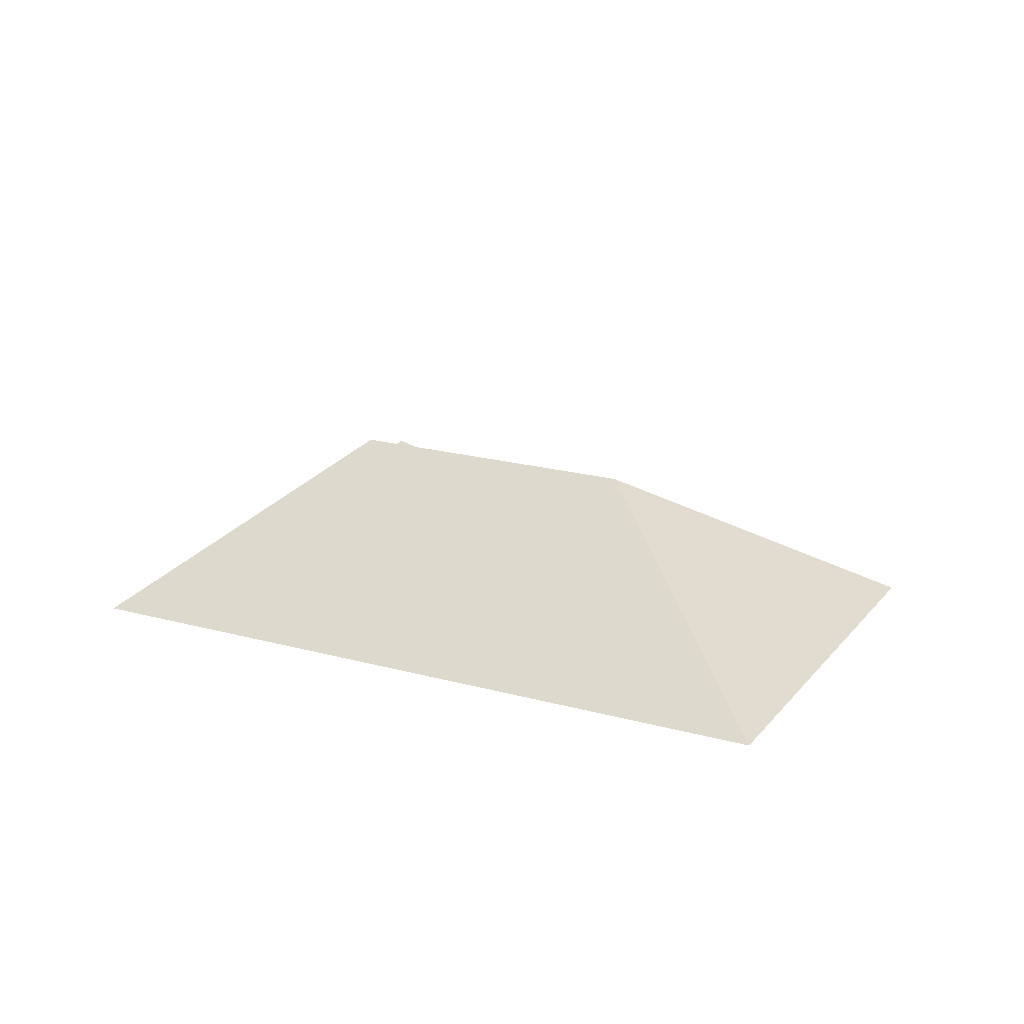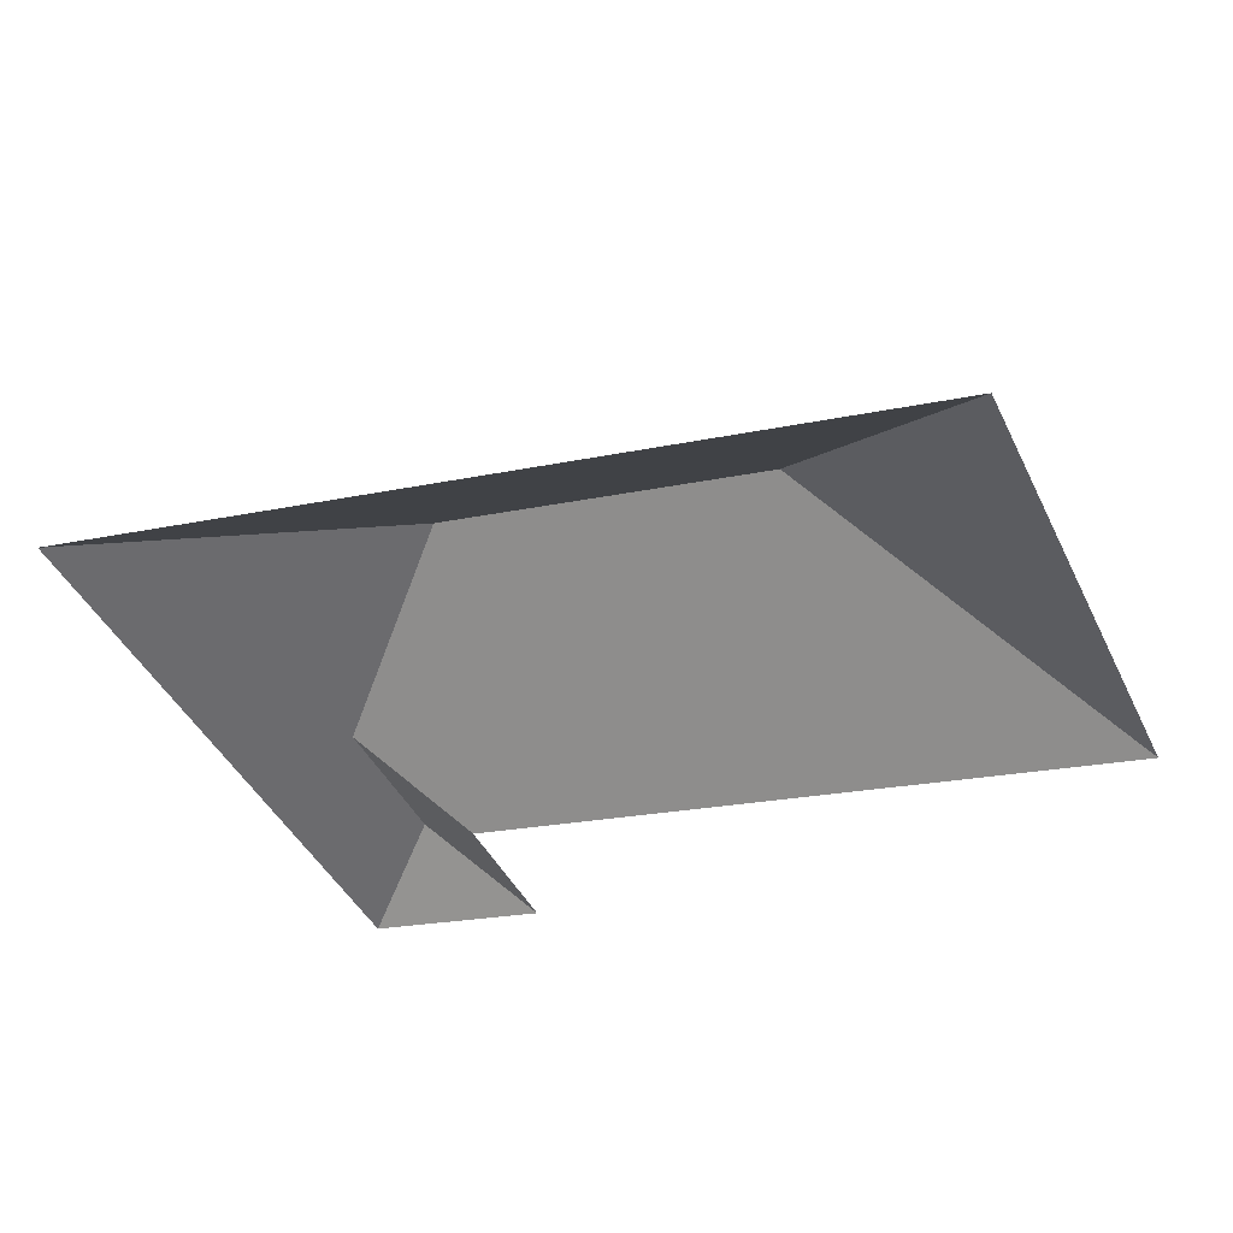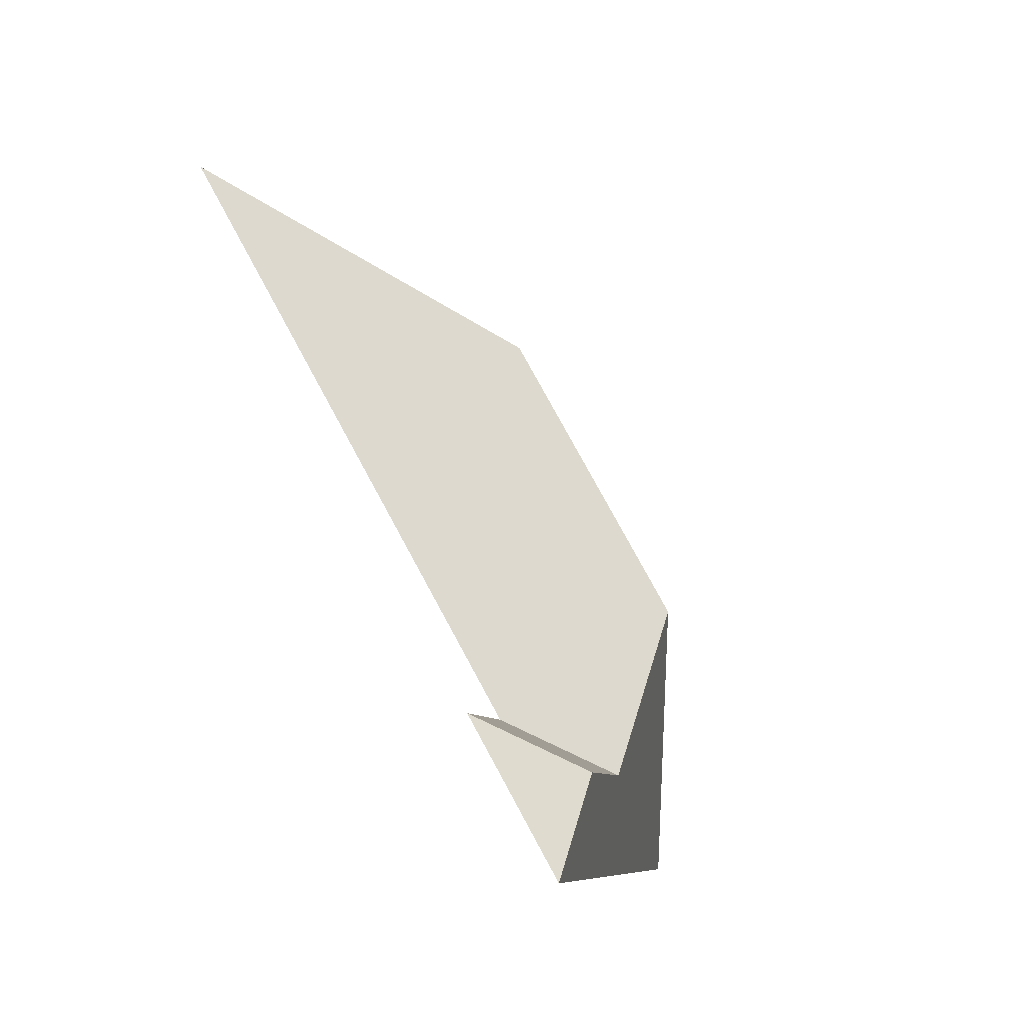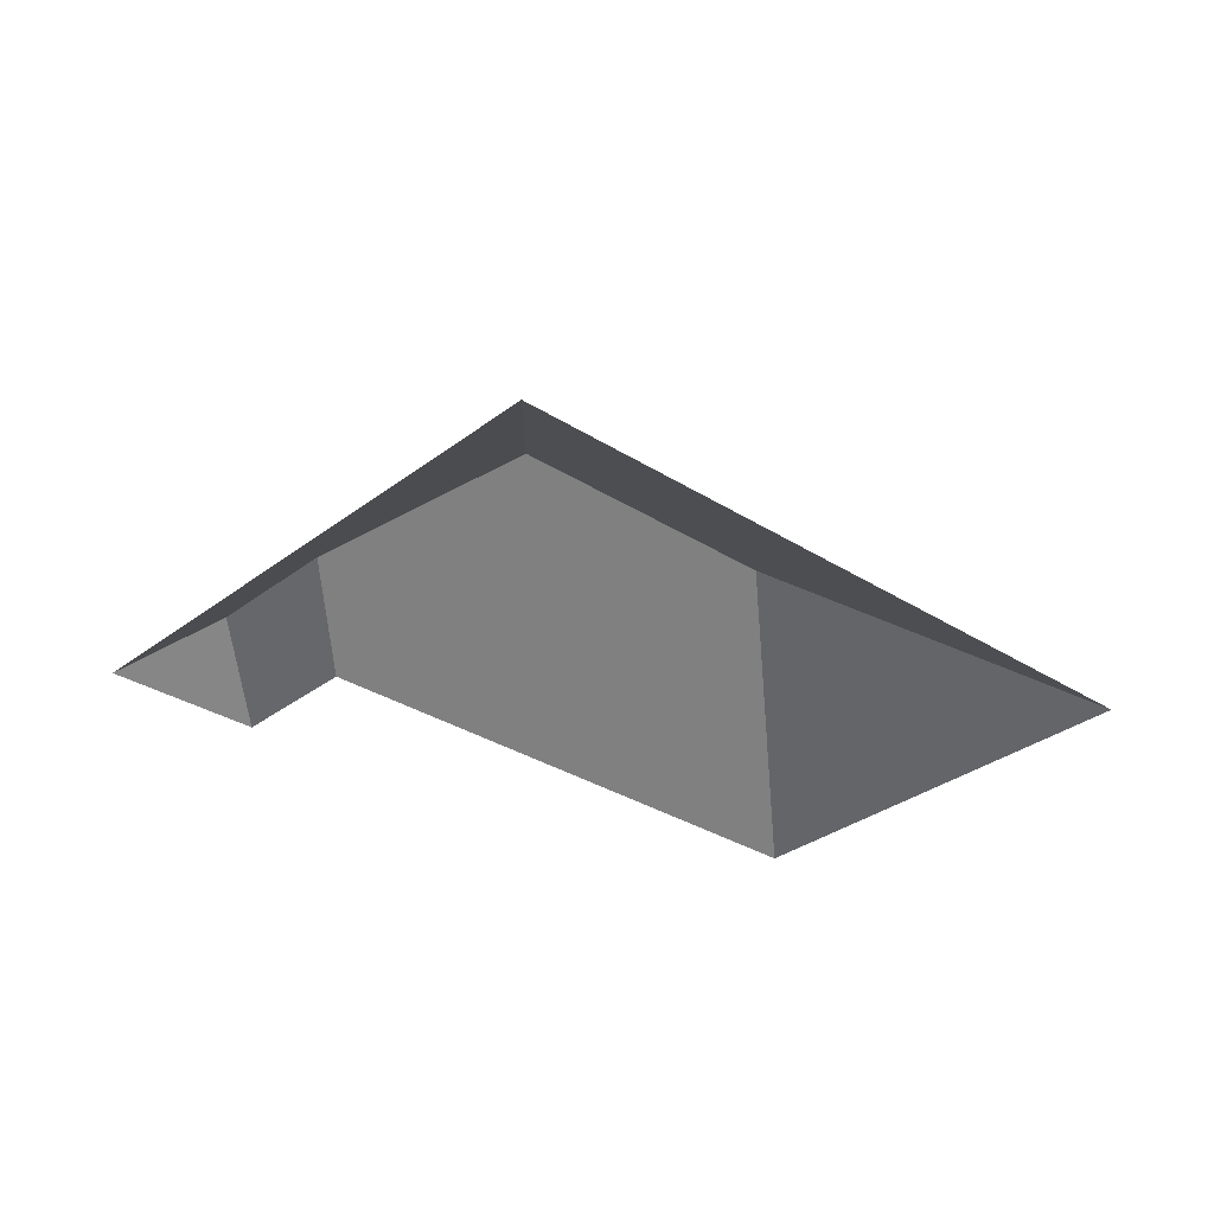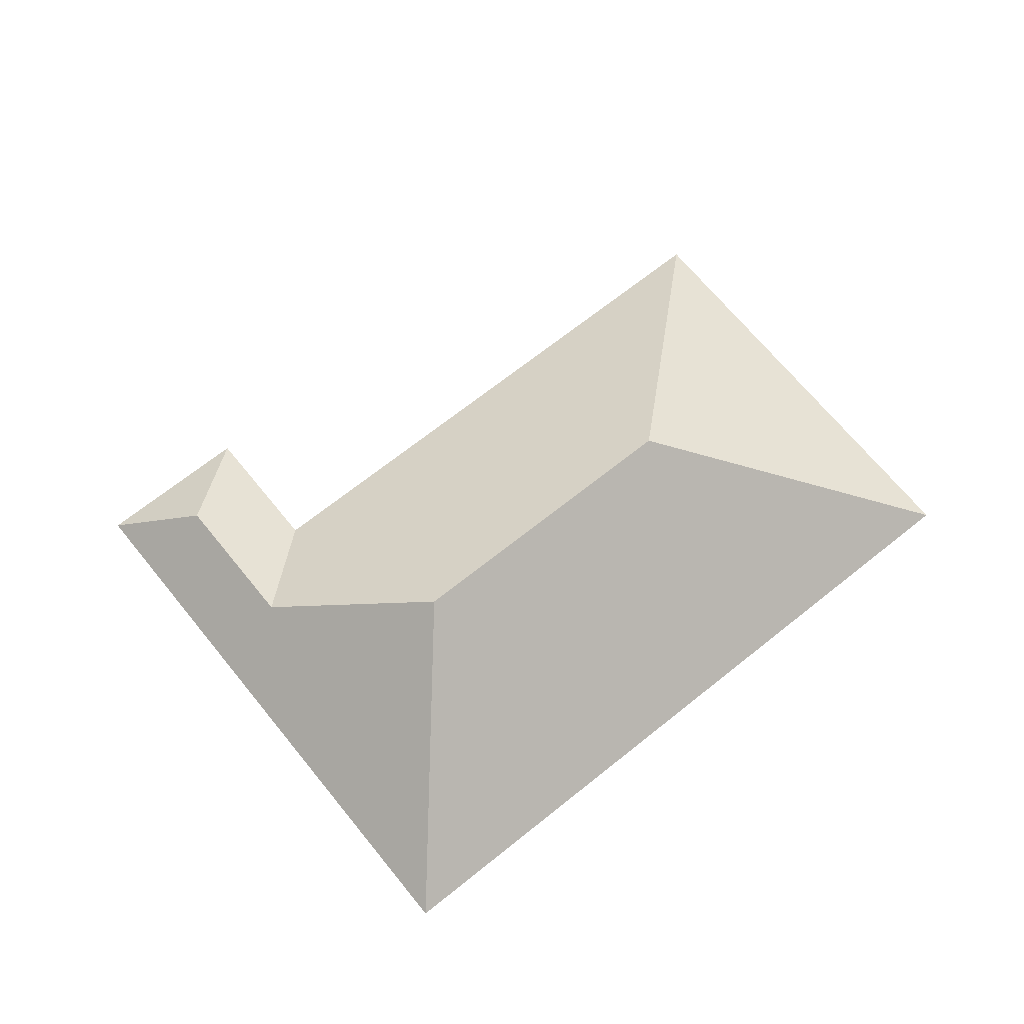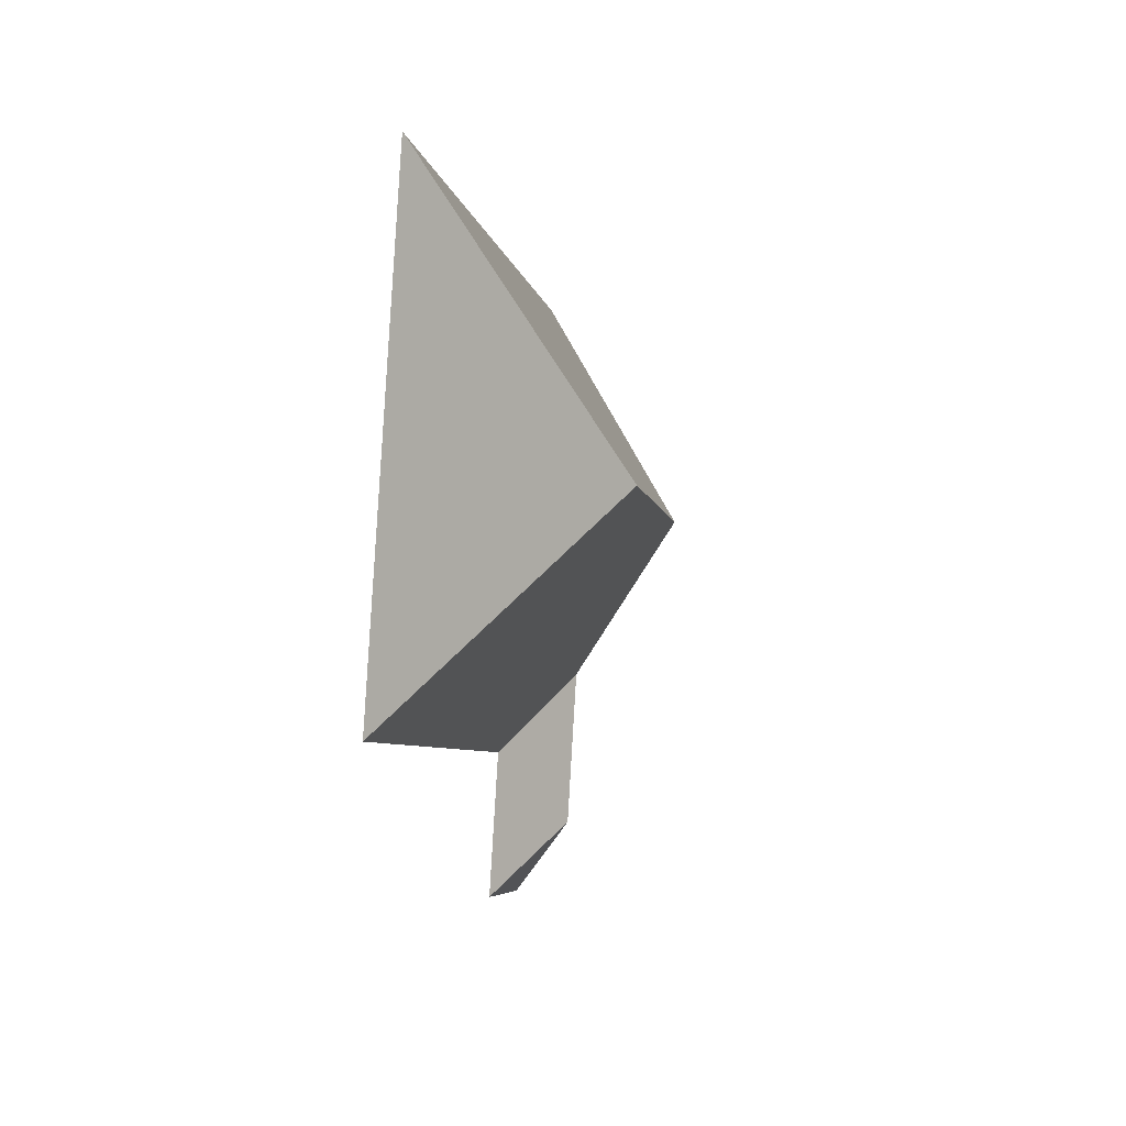
<metadata>
{"format":"obj","ext":"obj","renderer":"f3d","projection":"perspective","resolution":1024,"background":"white","views":[{"elev":19.8,"azim":4.6,"up":"+Y"},{"elev":54.9,"azim":7.0,"up":"+Z"},{"elev":-77.7,"azim":120.9,"up":"+Z"},{"elev":-31.2,"azim":-64.9,"up":"+Y"},{"elev":67.3,"azim":-61.4,"up":"+Y"},{"elev":17.9,"azim":98.9,"up":"+Z"}]}
</metadata>
<code>
o CG10_500_045070_0018_roof
v 321.1 75 -19.59
v 396.9 75 -202.7
v 259.4 145 -154
v 136.6 145 -204.8
v 157.6 75 -301.7
v 180.5 75 -356.9
v 109 100.4 -283.5
v 133.1 100.4 -341.8
v 17.51 75 -145.2
v 116.1 75 -383.6
v 321.1 0 -19.59
v 396.9 0 -202.7
v 157.6 0 -301.7
v 180.5 0 -356.9
v 116.1 0 -383.6
v 17.51 0 -145.2
f 4 3 2 5 7
f 5 6 8 7
f 8 10 6
f 9 4 7 8 10
f 9 1 3 4
f 1 2 3

</code>
